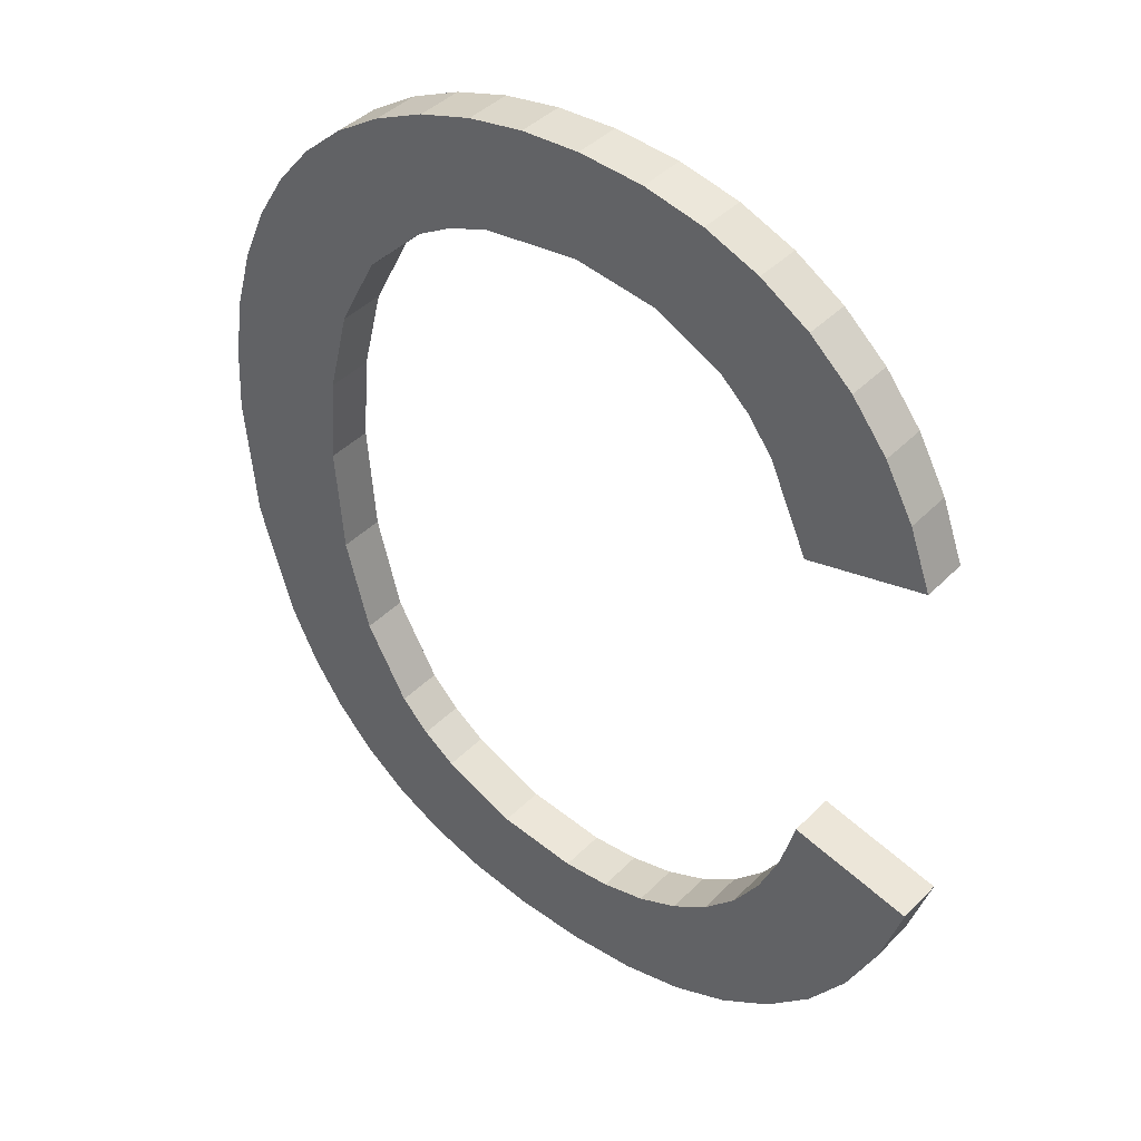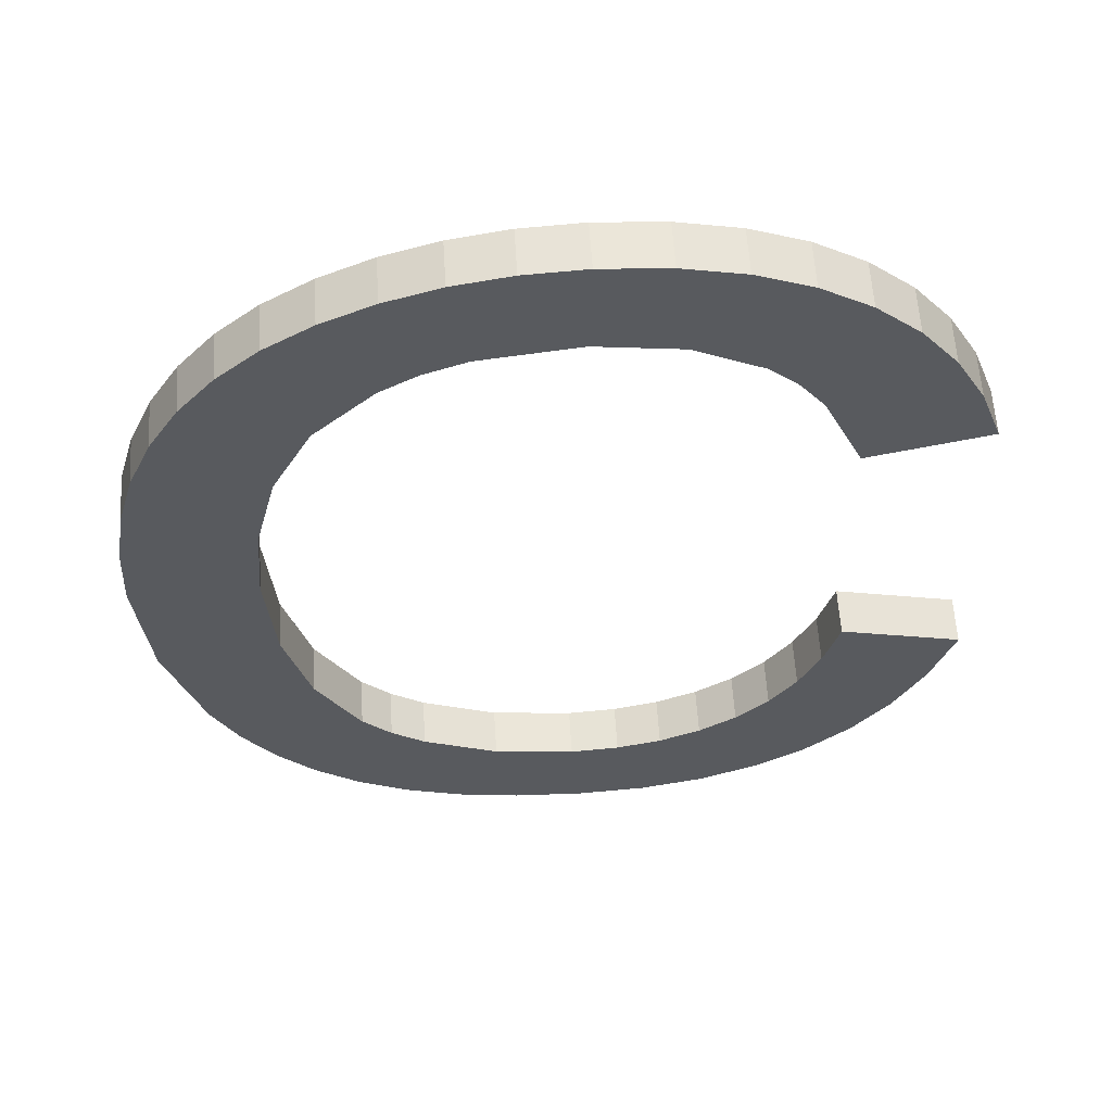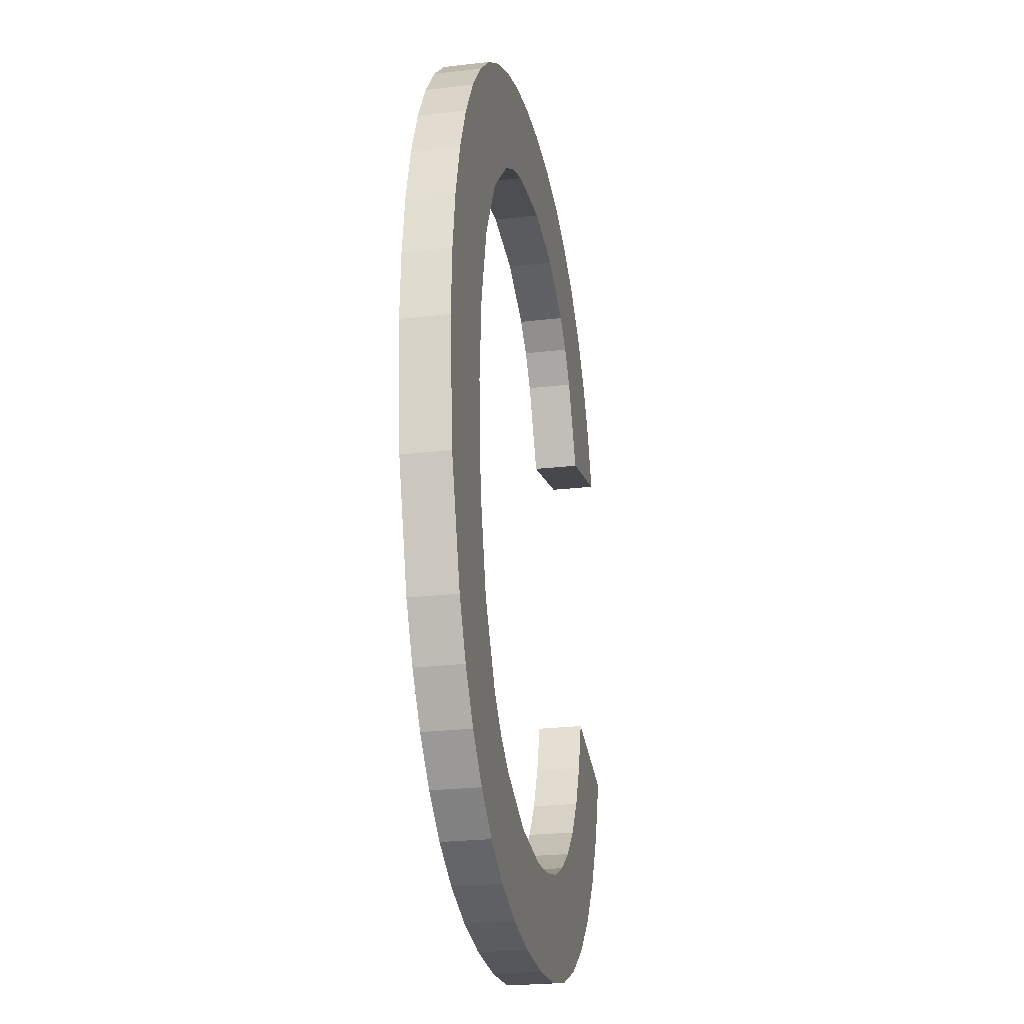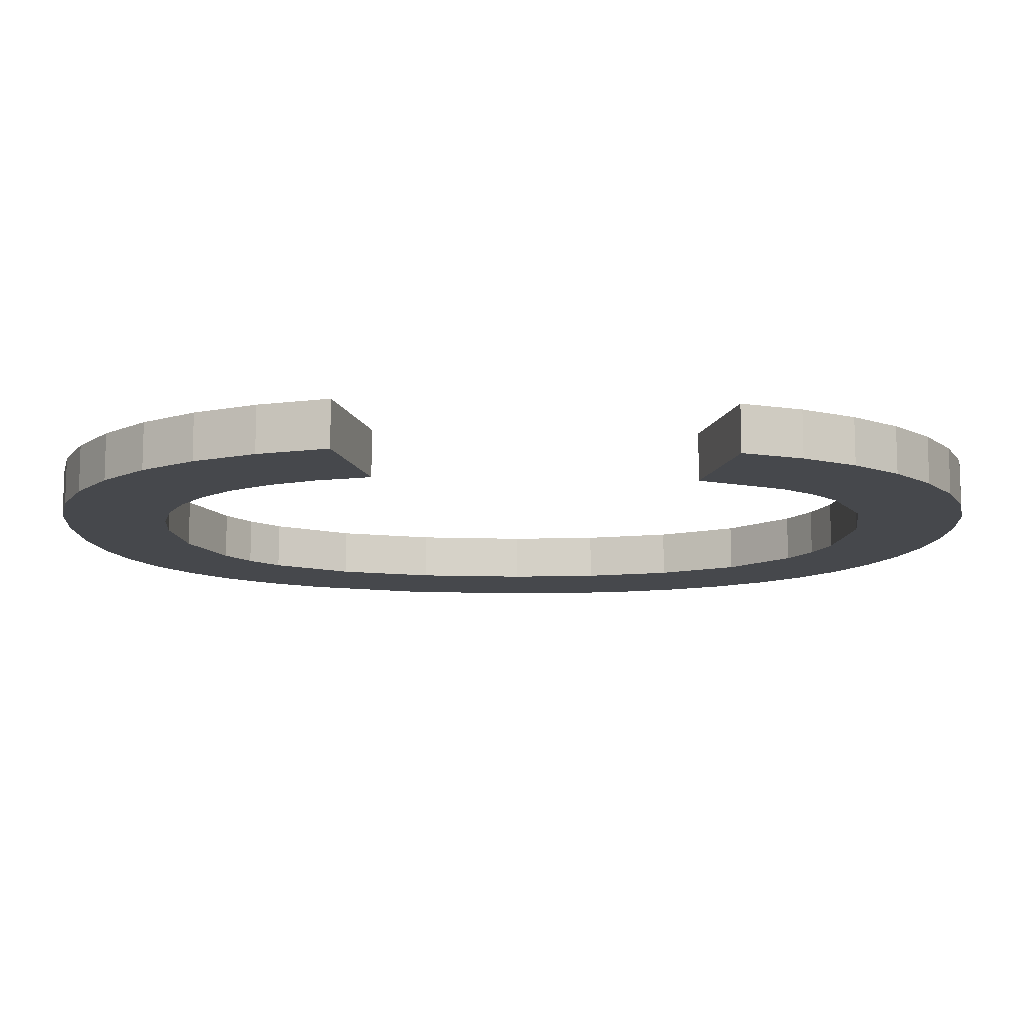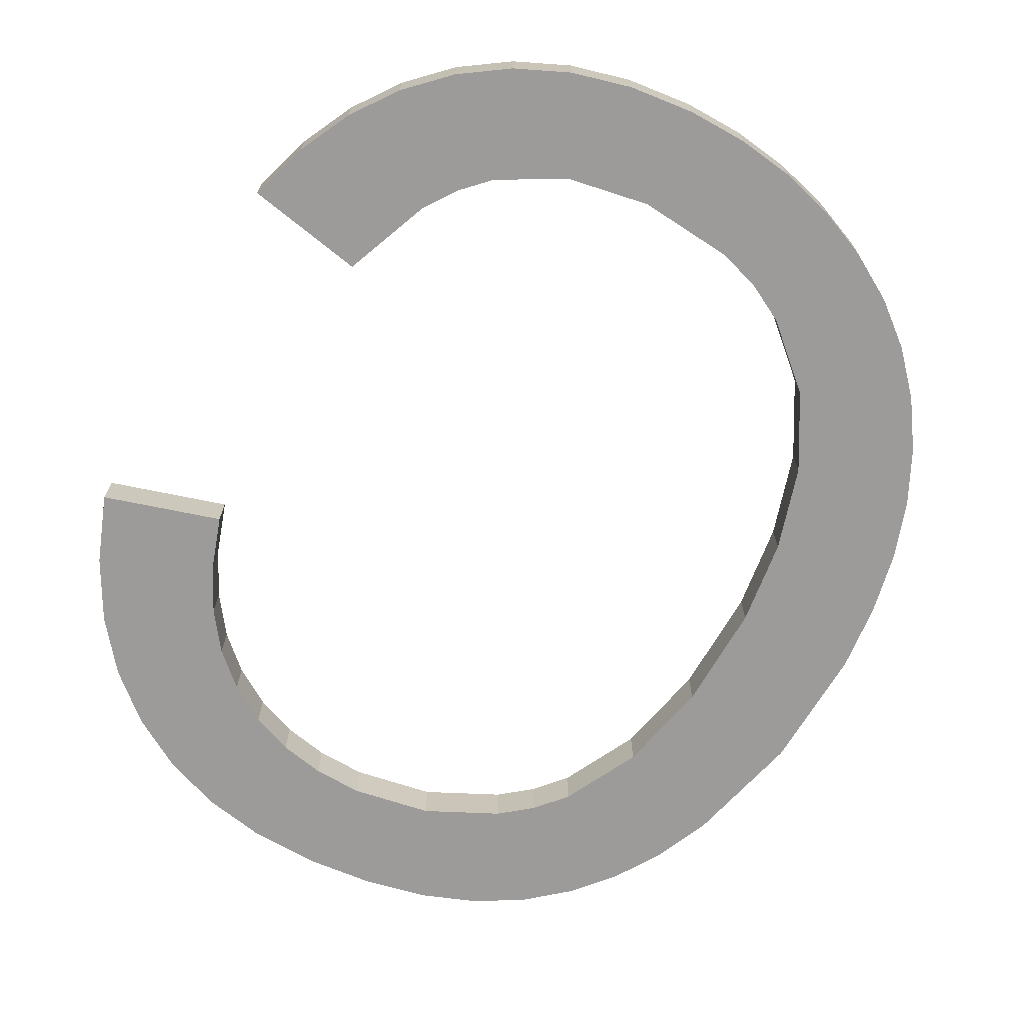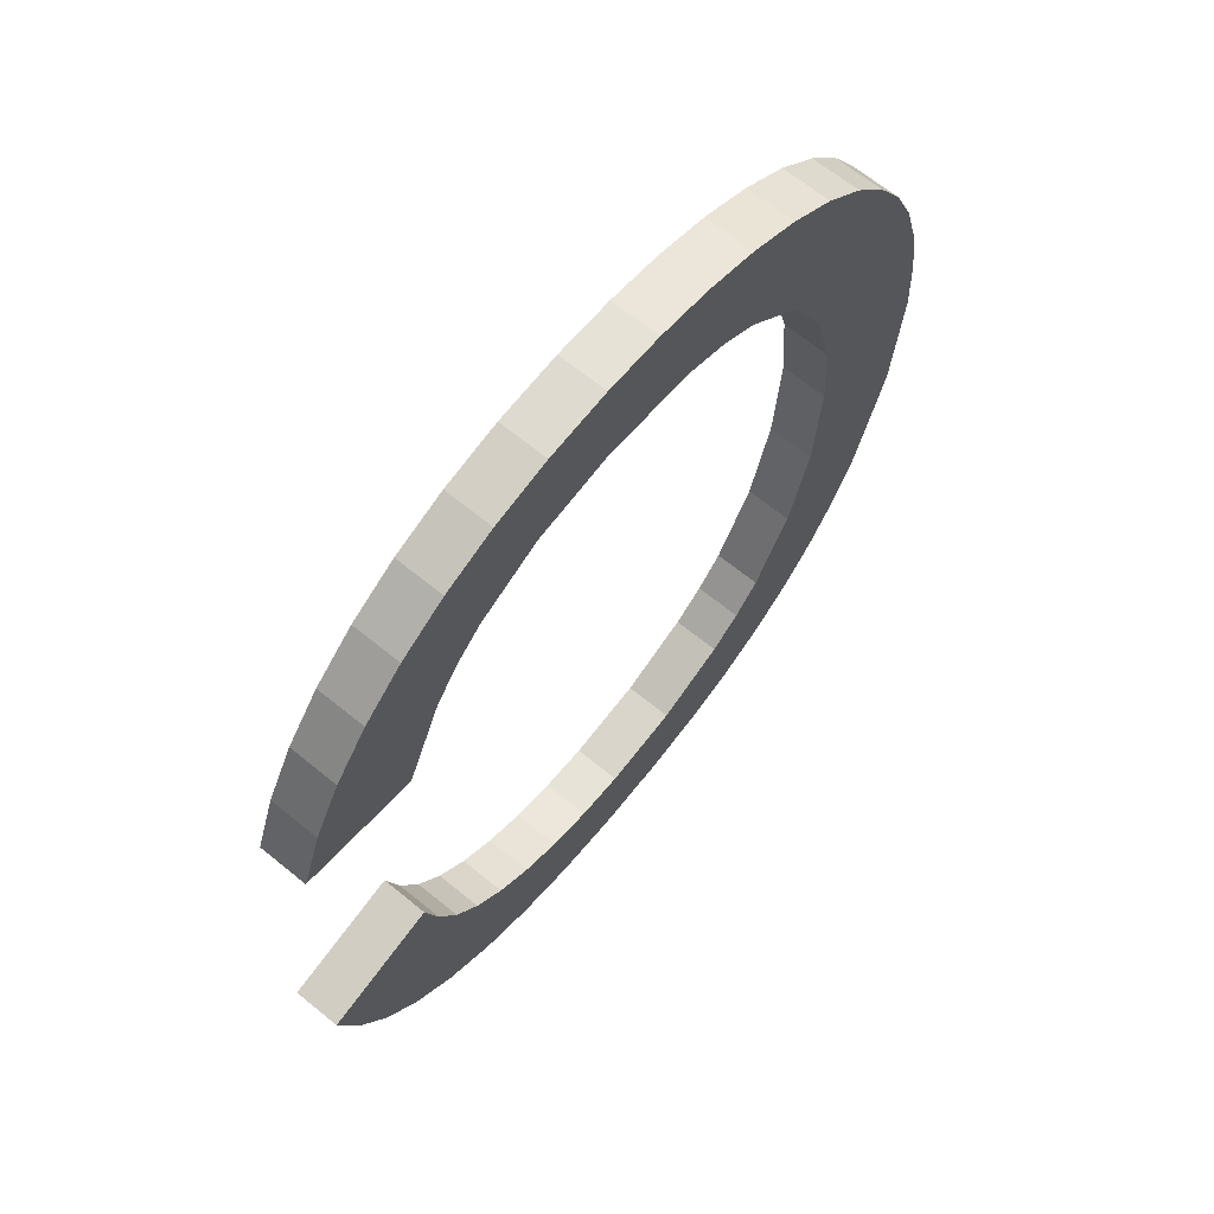
<metadata>
{"format":"obj","ext":"obj","renderer":"f3d","projection":"perspective","resolution":1024,"background":"white","views":[{"elev":41.2,"azim":39.6,"up":"+Y"},{"elev":59.0,"azim":-3.6,"up":"+Y"},{"elev":-24.6,"azim":-79.1,"up":"+Y"},{"elev":-11.4,"azim":89.6,"up":"+Z"},{"elev":-69.9,"azim":154.2,"up":"+Z"},{"elev":66.9,"azim":129.2,"up":"+Y"}]}
</metadata>
<code>
o mesh212/mesh212-geometry#mesh212-geometry
v 0.05761 -0.5683 0.1021
v 0.05788 -0.5744 0.1021
v 0.05771 -0.5766 0.1021
v 0.05862 -0.5674 0.1021
v 0.05771 -0.5766 0.1032
v 0.0573 -0.585 0.1021
v 0.05761 -0.5683 0.1032
v 0.0584 -0.5723 0.1021
v 0.05788 -0.5744 0.1032
v 0.05792 -0.5792 0.1032
v 0.05674 -0.5693 0.1021
v 0.05822 -0.5859 0.1021
v 0.05862 -0.5674 0.1032
v 0.05935 -0.5705 0.1021
v 0.05792 -0.5792 0.1021
v 0.05822 -0.5859 0.1032
v 0.05651 -0.5838 0.1021
v 0.0573 -0.585 0.1032
v 0.05977 -0.5666 0.1021
v 0.05674 -0.5693 0.1032
v 0.0584 -0.5723 0.1032
v 0.05853 -0.5815 0.1032
v 0.05601 -0.5706 0.1021
v 0.05651 -0.5838 0.1032
v 0.05853 -0.5815 0.1021
v 0.05977 -0.5666 0.1032
v 0.06081 -0.569 0.1021
v 0.05935 -0.5705 0.1032
v 0.05927 -0.5867 0.1032
v 0.05586 -0.5825 0.1021
v 0.05586 -0.5825 0.1032
v 0.05927 -0.5867 0.1021
v 0.06102 -0.5661 0.1021
v 0.05601 -0.5706 0.1032
v 0.06081 -0.569 0.1032
v 0.05958 -0.5833 0.1032
v 0.05543 -0.5719 0.1021
v 0.05958 -0.5833 0.1021
v 0.06102 -0.5661 0.1032
v 0.06172 -0.5685 0.1021
v 0.06172 -0.5685 0.1032
v 0.06048 -0.5874 0.1032
v 0.05502 -0.5734 0.1021
v 0.05498 -0.5797 0.1032
v 0.05543 -0.5719 0.1032
v 0.06048 -0.5874 0.1021
v 0.06233 -0.5656 0.1021
v 0.06028 -0.5841 0.1032
v 0.05498 -0.5797 0.1021
v 0.05502 -0.5734 0.1032
v 0.06028 -0.5841 0.1021
v 0.06233 -0.5656 0.1032
v 0.06274 -0.5681 0.1021
v 0.06274 -0.5681 0.1032
v 0.06109 -0.5847 0.1032
v 0.05477 -0.5749 0.1021
v 0.05469 -0.5766 0.1032
v 0.05477 -0.5749 0.1032
v 0.06109 -0.5847 0.1021
v 0.06185 -0.5878 0.1032
v 0.06371 -0.5654 0.1021
v 0.05469 -0.5766 0.1021
v 0.06185 -0.5878 0.1021
v 0.06371 -0.5654 0.1032
v 0.06508 -0.5678 0.1021
v 0.06508 -0.5678 0.1032
v 0.0629 -0.5854 0.1032
v 0.0629 -0.5854 0.1021
v 0.06339 -0.5881 0.1032
v 0.06514 -0.5653 0.1021
v 0.06339 -0.5881 0.1021
v 0.06514 -0.5653 0.1032
v 0.06711 -0.5681 0.1021
v 0.06711 -0.5681 0.1032
v 0.06485 -0.5857 0.1032
v 0.06485 -0.5857 0.1021
v 0.0651 -0.5882 0.1032
v 0.06674 -0.5654 0.1021
v 0.0651 -0.5882 0.1021
v 0.06674 -0.5654 0.1032
v 0.0682 -0.5657 0.1021
v 0.06877 -0.5689 0.1032
v 0.06604 -0.5856 0.1032
v 0.06604 -0.5856 0.1021
v 0.06676 -0.5881 0.1032
v 0.06877 -0.5689 0.1021
v 0.0682 -0.5657 0.1032
v 0.06676 -0.5881 0.1021
v 0.06953 -0.5663 0.1021
v 0.06946 -0.5695 0.1032
v 0.06953 -0.5663 0.1032
v 0.06713 -0.5853 0.1032
v 0.06713 -0.5853 0.1021
v 0.06829 -0.5877 0.1032
v 0.06946 -0.5695 0.1021
v 0.06829 -0.5877 0.1021
v 0.07006 -0.5703 0.1021
v 0.07006 -0.5703 0.1032
v 0.07073 -0.567 0.1021
v 0.06812 -0.5849 0.1032
v 0.06812 -0.5849 0.1021
v 0.06969 -0.5871 0.1032
v 0.07073 -0.567 0.1032
v 0.06902 -0.5843 0.1032
v 0.06902 -0.5843 0.1021
v 0.06969 -0.5871 0.1021
v 0.071 -0.5724 0.1021
v 0.071 -0.5724 0.1032
v 0.07178 -0.5679 0.1021
v 0.07095 -0.5863 0.1032
v 0.06981 -0.5835 0.1032
v 0.07178 -0.5679 0.1032
v 0.06981 -0.5835 0.1021
v 0.07095 -0.5863 0.1021
v 0.07389 -0.5718 0.1021
v 0.07389 -0.5718 0.1032
v 0.07265 -0.569 0.1032
v 0.07205 -0.5853 0.1032
v 0.07046 -0.5825 0.1032
v 0.07265 -0.569 0.1021
v 0.07046 -0.5825 0.1021
v 0.07205 -0.5853 0.1021
v 0.07096 -0.5814 0.1032
v 0.07336 -0.5703 0.1021
v 0.07336 -0.5703 0.1032
v 0.07096 -0.5814 0.1021
v 0.07297 -0.584 0.1021
v 0.07133 -0.5801 0.1032
v 0.07133 -0.5801 0.1021
v 0.07297 -0.584 0.1032
v 0.07426 -0.5808 0.1021
v 0.07426 -0.5808 0.1032
v 0.07371 -0.5825 0.1021
v 0.07371 -0.5825 0.1032
f 1 2 3
f 2 1 4
f 3 2 1
f 4 1 2
f 2 5 3
f 3 5 2
f 6 1 3
f 3 1 6
f 7 4 1
f 1 4 7
f 2 4 8
f 8 4 2
f 5 2 9
f 9 2 5
f 10 3 5
f 5 3 10
f 6 11 1
f 1 11 6
f 6 3 12
f 12 3 6
f 4 7 13
f 13 7 4
f 11 7 1
f 1 7 11
f 8 4 14
f 14 4 8
f 8 9 2
f 2 9 8
f 9 7 5
f 5 7 9
f 3 10 15
f 15 10 3
f 5 16 10
f 10 16 5
f 17 11 6
f 6 11 17
f 12 3 15
f 15 3 12
f 12 18 6
f 6 18 12
f 7 9 13
f 13 9 7
f 13 19 4
f 4 19 13
f 7 11 20
f 20 11 7
f 14 4 19
f 19 4 14
f 14 21 8
f 8 21 14
f 9 8 21
f 21 8 9
f 7 18 5
f 5 18 7
f 22 15 10
f 10 15 22
f 5 18 16
f 16 18 5
f 10 16 22
f 22 16 10
f 17 23 11
f 11 23 17
f 6 24 17
f 17 24 6
f 12 15 25
f 25 15 12
f 18 12 16
f 16 12 18
f 24 6 18
f 18 6 24
f 13 9 21
f 21 9 13
f 19 13 26
f 26 13 19
f 23 20 11
f 11 20 23
f 20 18 7
f 7 18 20
f 14 19 27
f 27 19 14
f 21 14 28
f 28 14 21
f 15 22 25
f 25 22 15
f 22 16 29
f 29 16 22
f 30 23 17
f 17 23 30
f 31 17 24
f 24 17 31
f 12 25 32
f 32 25 12
f 12 29 16
f 16 29 12
f 20 24 18
f 18 24 20
f 13 21 28
f 28 21 13
f 13 28 26
f 26 28 13
f 26 33 19
f 19 33 26
f 20 23 34
f 34 23 20
f 27 19 33
f 33 19 27
f 35 14 27
f 27 14 35
f 14 35 28
f 28 35 14
f 36 25 22
f 22 25 36
f 22 29 36
f 36 29 22
f 30 37 23
f 23 37 30
f 17 31 30
f 30 31 17
f 34 31 24
f 24 31 34
f 32 25 38
f 38 25 32
f 29 12 32
f 32 12 29
f 34 24 20
f 20 24 34
f 26 28 35
f 35 28 26
f 33 26 39
f 39 26 33
f 37 34 23
f 23 34 37
f 27 33 40
f 40 33 27
f 27 41 35
f 35 41 27
f 25 36 38
f 38 36 25
f 36 29 42
f 42 29 36
f 30 43 37
f 37 43 30
f 44 30 31
f 31 30 44
f 45 31 34
f 34 31 45
f 32 38 46
f 46 38 32
f 32 42 29
f 29 42 32
f 26 35 39
f 39 35 26
f 39 47 33
f 33 47 39
f 34 37 45
f 45 37 34
f 40 33 47
f 47 33 40
f 41 27 40
f 40 27 41
f 39 35 41
f 41 35 39
f 48 38 36
f 36 38 48
f 36 42 48
f 48 42 36
f 49 43 30
f 30 43 49
f 43 45 37
f 37 45 43
f 30 44 49
f 49 44 30
f 50 44 31
f 31 44 50
f 50 31 45
f 45 31 50
f 46 38 51
f 51 38 46
f 42 32 46
f 46 32 42
f 47 39 52
f 52 39 47
f 40 47 53
f 53 47 40
f 40 54 41
f 41 54 40
f 39 41 52
f 52 41 39
f 38 48 51
f 51 48 38
f 48 42 55
f 55 42 48
f 49 56 43
f 43 56 49
f 45 43 50
f 50 43 45
f 57 49 44
f 44 49 57
f 58 44 50
f 50 44 58
f 46 51 59
f 59 51 46
f 46 60 42
f 42 60 46
f 52 61 47
f 47 61 52
f 53 47 61
f 61 47 53
f 54 40 53
f 53 40 54
f 52 41 54
f 54 41 52
f 48 59 51
f 51 59 48
f 55 42 60
f 60 42 55
f 59 48 55
f 55 48 59
f 56 49 62
f 62 49 56
f 56 50 43
f 43 50 56
f 49 57 62
f 62 57 49
f 44 58 57
f 57 58 44
f 50 56 58
f 58 56 50
f 46 59 63
f 63 59 46
f 60 46 63
f 63 46 60
f 61 52 64
f 64 52 61
f 53 61 65
f 65 61 53
f 53 66 54
f 54 66 53
f 52 54 64
f 64 54 52
f 55 60 67
f 67 60 55
f 55 68 59
f 59 68 55
f 62 58 56
f 56 58 62
f 58 62 57
f 57 62 58
f 63 59 68
f 68 59 63
f 63 69 60
f 60 69 63
f 64 70 61
f 61 70 64
f 65 61 70
f 70 61 65
f 66 53 65
f 65 53 66
f 64 54 66
f 66 54 64
f 67 60 69
f 69 60 67
f 68 55 67
f 67 55 68
f 63 68 71
f 71 68 63
f 69 63 71
f 71 63 69
f 70 64 72
f 72 64 70
f 65 70 73
f 73 70 65
f 65 74 66
f 66 74 65
f 64 66 72
f 72 66 64
f 67 69 75
f 75 69 67
f 67 76 68
f 68 76 67
f 71 68 76
f 76 68 71
f 71 77 69
f 69 77 71
f 72 78 70
f 70 78 72
f 73 70 78
f 78 70 73
f 74 65 73
f 73 65 74
f 72 66 74
f 74 66 72
f 75 69 77
f 77 69 75
f 76 67 75
f 75 67 76
f 71 76 79
f 79 76 71
f 77 71 79
f 79 71 77
f 78 72 80
f 80 72 78
f 73 78 81
f 81 78 73
f 73 82 74
f 74 82 73
f 72 74 80
f 80 74 72
f 75 77 83
f 83 77 75
f 75 84 76
f 76 84 75
f 79 76 84
f 84 76 79
f 79 85 77
f 77 85 79
f 80 81 78
f 78 81 80
f 73 81 86
f 86 81 73
f 82 73 86
f 86 73 82
f 87 74 82
f 82 74 87
f 80 74 87
f 87 74 80
f 83 77 85
f 85 77 83
f 84 75 83
f 83 75 84
f 79 84 88
f 88 84 79
f 85 79 88
f 88 79 85
f 81 80 87
f 87 80 81
f 86 81 89
f 89 81 86
f 86 90 82
f 82 90 86
f 87 82 91
f 91 82 87
f 83 85 92
f 92 85 83
f 83 93 84
f 84 93 83
f 88 84 93
f 93 84 88
f 88 94 85
f 85 94 88
f 87 89 81
f 81 89 87
f 86 89 95
f 95 89 86
f 90 86 95
f 95 86 90
f 91 82 90
f 90 82 91
f 89 87 91
f 91 87 89
f 92 85 94
f 94 85 92
f 93 83 92
f 92 83 93
f 88 93 96
f 96 93 88
f 94 88 96
f 96 88 94
f 95 89 97
f 97 89 95
f 97 90 95
f 95 90 97
f 91 90 98
f 98 90 91
f 91 99 89
f 89 99 91
f 92 94 100
f 100 94 92
f 92 101 93
f 93 101 92
f 96 93 101
f 101 93 96
f 96 102 94
f 94 102 96
f 97 89 99
f 99 89 97
f 90 97 98
f 98 97 90
f 91 98 103
f 103 98 91
f 99 91 103
f 103 91 99
f 100 94 104
f 104 94 100
f 101 92 100
f 100 92 101
f 96 101 105
f 105 101 96
f 102 96 106
f 106 96 102
f 104 94 102
f 102 94 104
f 97 99 107
f 107 99 97
f 107 98 97
f 97 98 107
f 103 98 108
f 108 98 103
f 103 109 99
f 99 109 103
f 105 100 104
f 104 100 105
f 100 105 101
f 101 105 100
f 96 105 106
f 106 105 96
f 106 110 102
f 102 110 106
f 104 102 111
f 111 102 104
f 107 99 109
f 109 99 107
f 98 107 108
f 108 107 98
f 103 108 112
f 112 108 103
f 109 103 112
f 112 103 109
f 111 105 104
f 104 105 111
f 106 105 113
f 113 105 106
f 110 106 114
f 114 106 110
f 111 102 110
f 110 102 111
f 107 109 115
f 115 109 107
f 107 116 108
f 108 116 107
f 112 108 116
f 116 108 112
f 117 109 112
f 112 109 117
f 105 111 113
f 113 111 105
f 106 113 114
f 114 113 106
f 114 118 110
f 110 118 114
f 111 110 119
f 119 110 111
f 115 109 120
f 120 109 115
f 116 107 115
f 115 107 116
f 112 116 117
f 117 116 112
f 109 117 120
f 120 117 109
f 119 113 111
f 111 113 119
f 114 113 121
f 121 113 114
f 118 114 122
f 122 114 118
f 123 110 118
f 118 110 123
f 119 110 123
f 123 110 119
f 115 120 124
f 124 120 115
f 124 116 115
f 115 116 124
f 117 116 125
f 125 116 117
f 125 120 117
f 117 120 125
f 113 119 121
f 121 119 113
f 114 121 126
f 126 121 114
f 114 126 122
f 122 126 114
f 127 118 122
f 122 118 127
f 123 118 128
f 128 118 123
f 123 121 119
f 119 121 123
f 120 125 124
f 124 125 120
f 116 124 125
f 125 124 116
f 121 123 126
f 126 123 121
f 122 126 129
f 129 126 122
f 118 127 130
f 130 127 118
f 122 131 127
f 127 131 122
f 128 118 132
f 132 118 128
f 128 126 123
f 123 126 128
f 126 128 129
f 129 128 126
f 122 129 131
f 131 129 122
f 133 130 127
f 127 130 133
f 132 118 130
f 130 118 132
f 127 131 133
f 133 131 127
f 131 128 132
f 132 128 131
f 128 131 129
f 129 131 128
f 130 133 134
f 134 133 130
f 132 130 134
f 134 130 132
f 131 134 133
f 133 134 131
f 134 131 132
f 132 131 134

</code>
